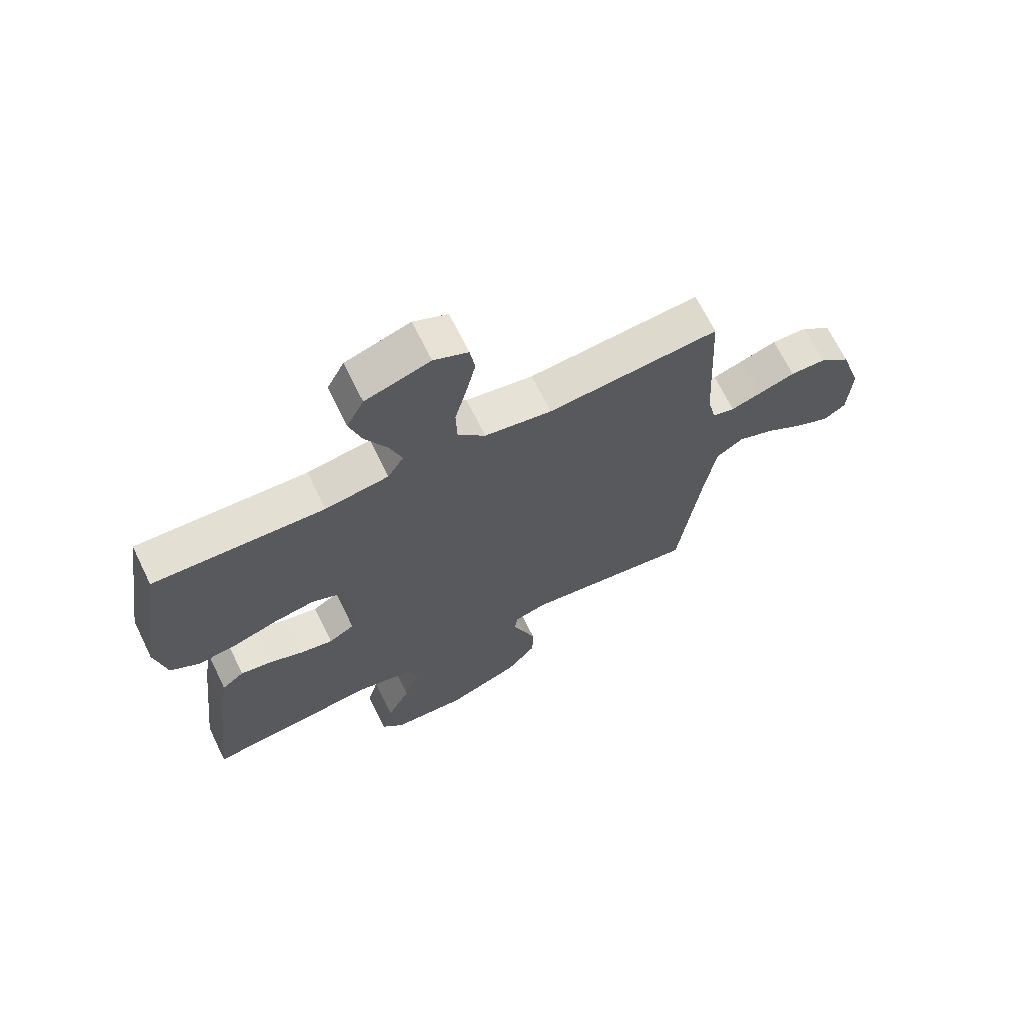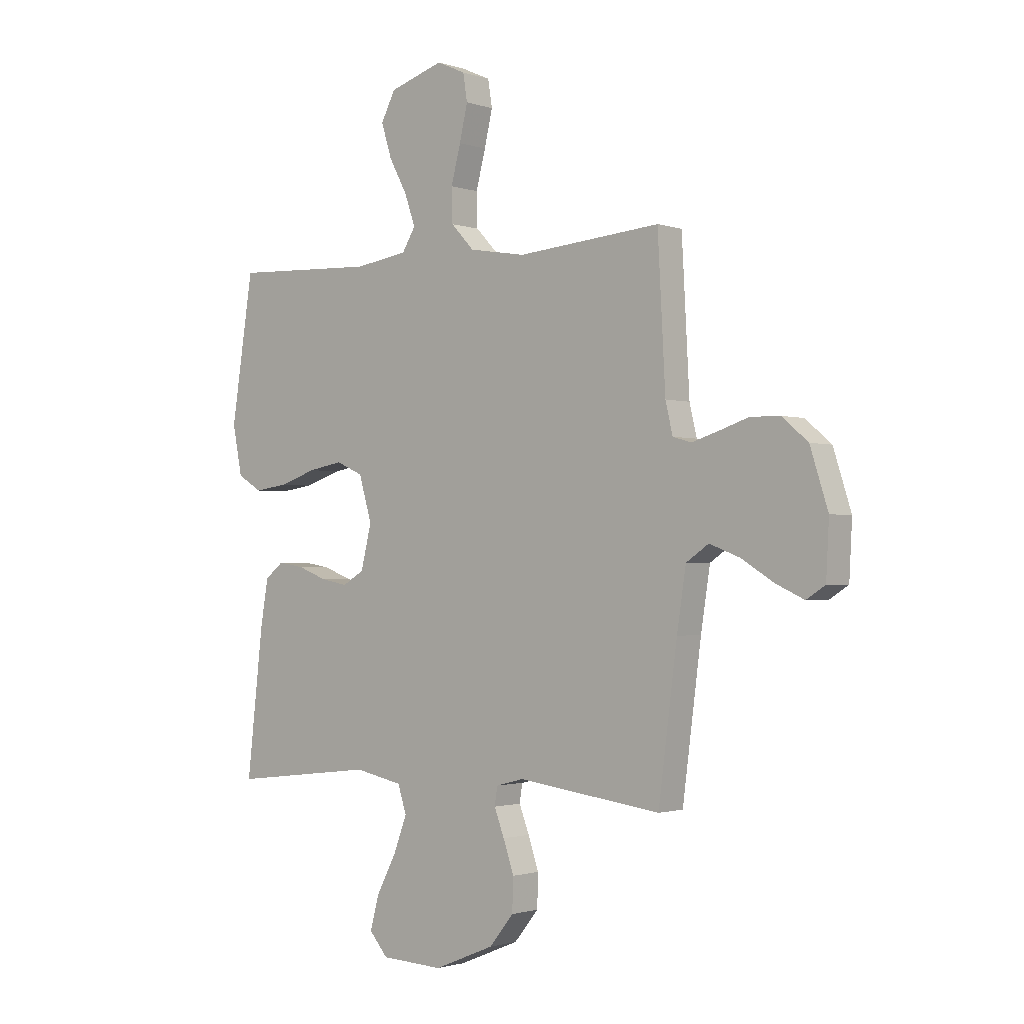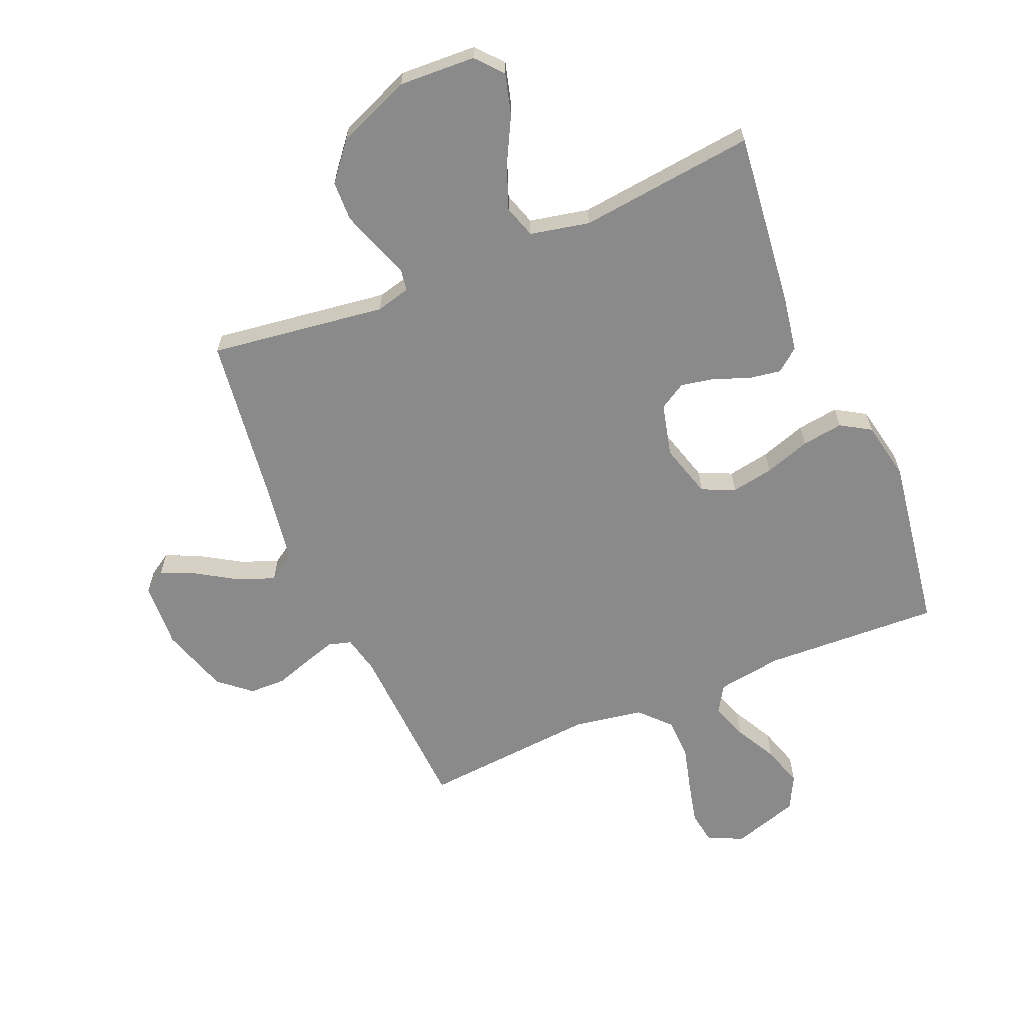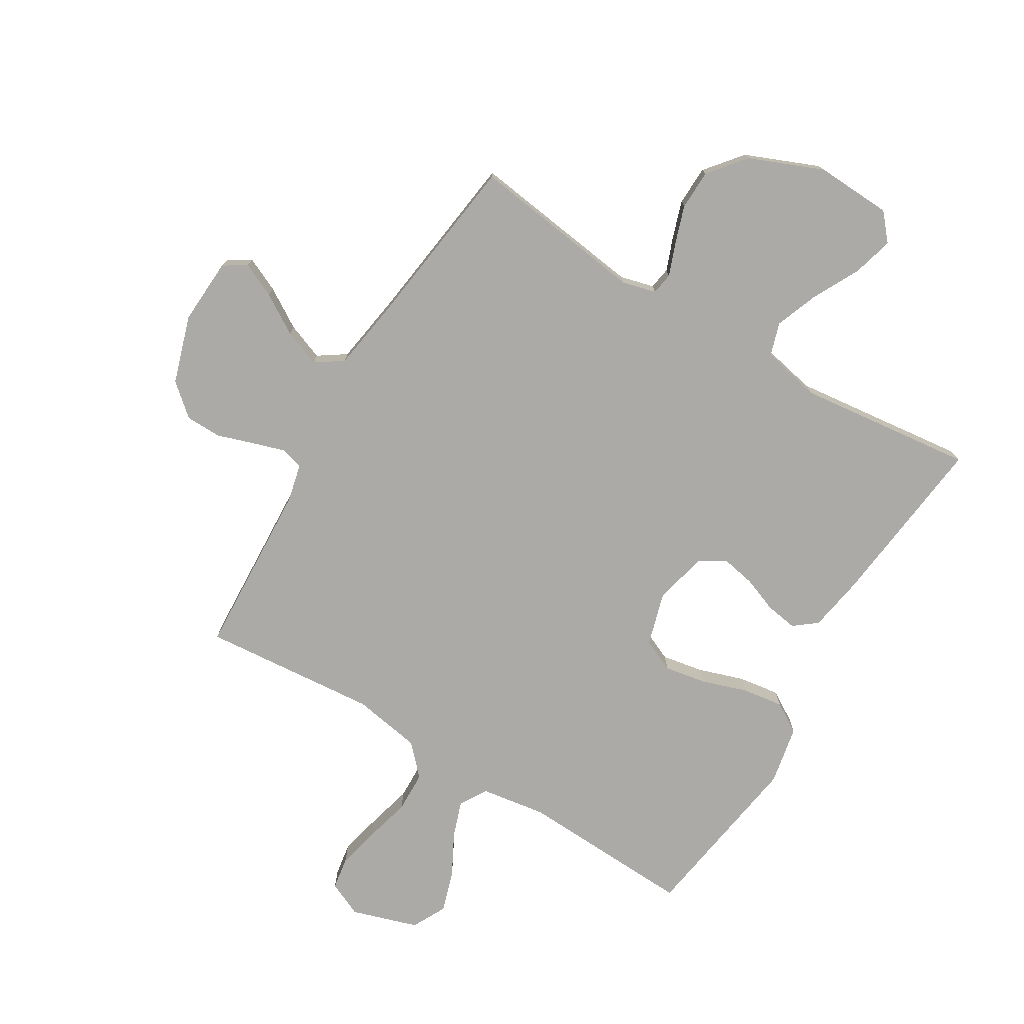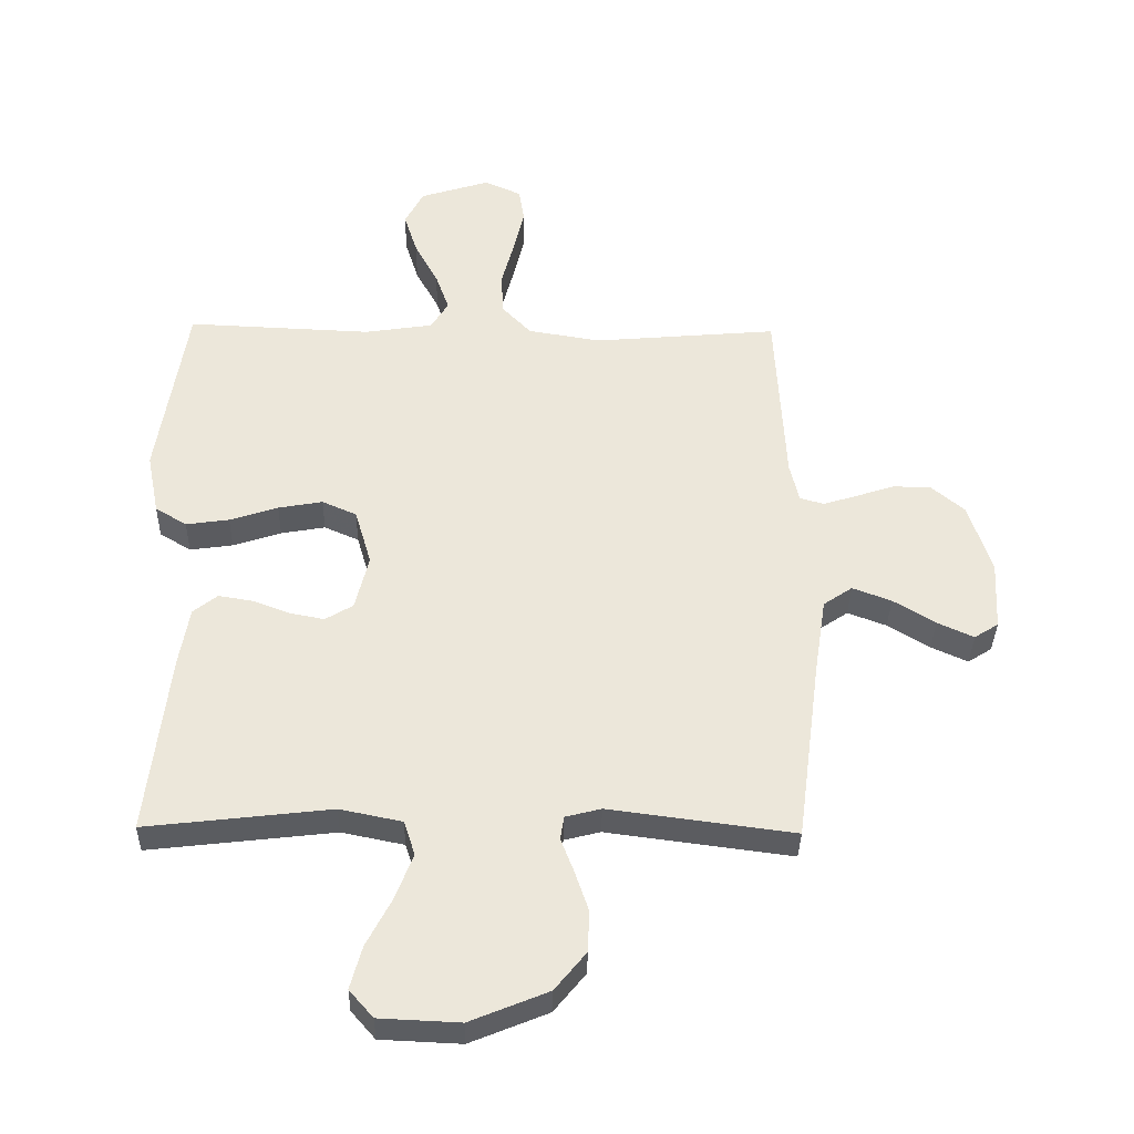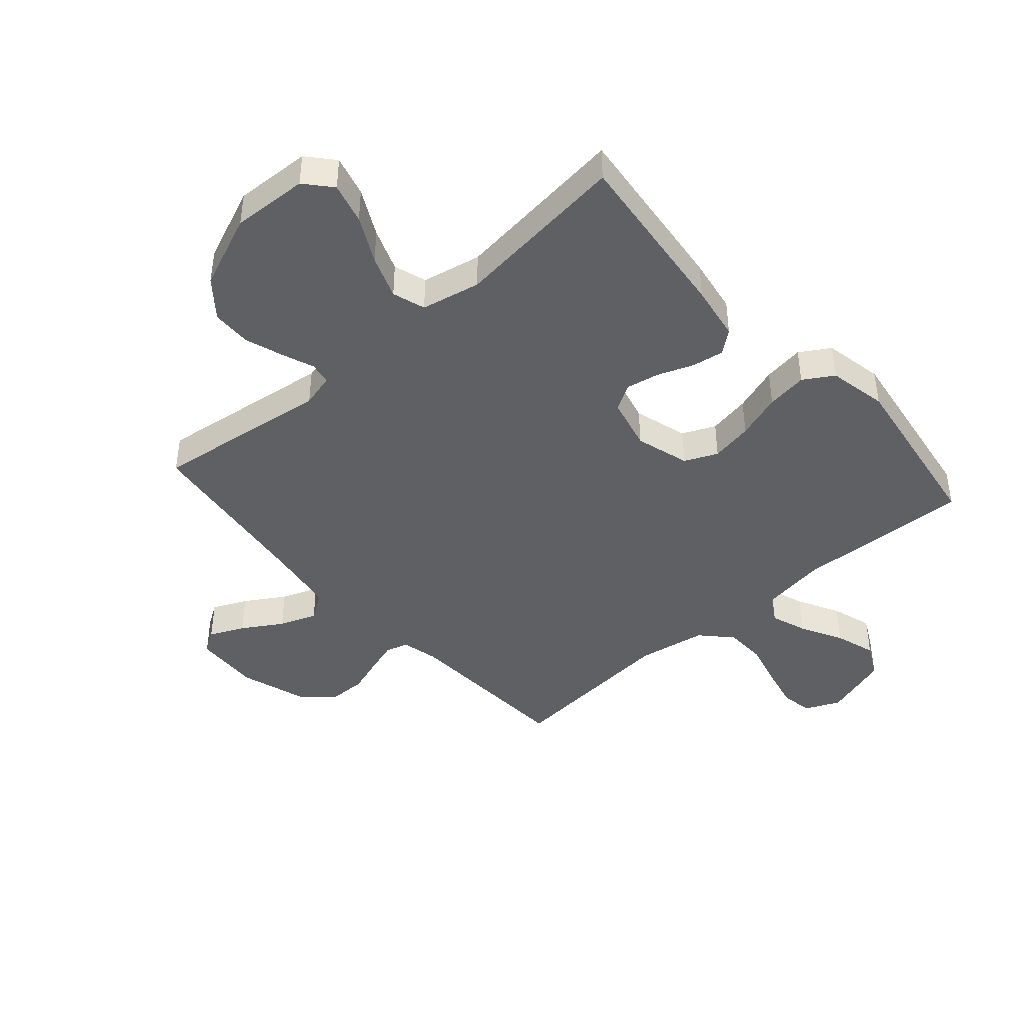
<metadata>
{"format":"obj","ext":"obj","renderer":"f3d","projection":"perspective","resolution":1024,"background":"white","views":[{"elev":68.1,"azim":-26.1,"up":"+Z"},{"elev":-1.5,"azim":40.0,"up":"+Z"},{"elev":-63.4,"azim":-157.2,"up":"+Y"},{"elev":-76.0,"azim":148.9,"up":"+Y"},{"elev":-35.9,"azim":-1.1,"up":"+Z"},{"elev":-43.1,"azim":-138.6,"up":"+Y"}]}
</metadata>
<code>
v -0.5 0.07 0.5
v -0.2 0.07 0.487
v -0.089 0.07 0.504
v -0.061 0.07 0.55
v -0.083 0.07 0.613
v -0.121 0.07 0.684
v -0.143 0.07 0.754
v -0.113 0.07 0.812
v 0 0.07 0.848
v 0.06 0.07 0.821
v 0.069 0.07 0.765
v 0.052 0.07 0.692
v 0.032 0.07 0.615
v 0.034 0.07 0.545
v 0.082 0.07 0.494
v 0.2 0.07 0.474
v 0.5 0.07 0.5
v 0.516 0.07 0.2
v 0.531 0.07 0.136
v 0.57 0.07 0.125
v 0.624 0.07 0.142
v 0.687 0.07 0.163
v 0.749 0.07 0.162
v 0.803 0.07 0.116
v 0.84 0.07 0
v 0.834 0.07 -0.113
v 0.795 0.07 -0.138
v 0.736 0.07 -0.111
v 0.668 0.07 -0.069
v 0.605 0.07 -0.045
v 0.558 0.07 -0.077
v 0.539 0.07 -0.2
v 0.5 0.07 -0.5
v 0.2 0.07 -0.46
v 0.142 0.07 -0.475
v 0.136 0.07 -0.513
v 0.157 0.07 -0.568
v 0.179 0.07 -0.633
v 0.177 0.07 -0.701
v 0.126 0.07 -0.764
v 0 0.07 -0.816
v -0.13 0.07 -0.81
v -0.169 0.07 -0.765
v -0.15 0.07 -0.695
v -0.109 0.07 -0.616
v -0.081 0.07 -0.542
v -0.099 0.07 -0.486
v -0.2 0.07 -0.465
v -0.5 0.07 -0.5
v -0.466 0.07 -0.2
v -0.45 0.07 -0.105
v -0.411 0.07 -0.074
v -0.356 0.07 -0.083
v -0.296 0.07 -0.106
v -0.239 0.07 -0.117
v -0.194 0.07 -0.09
v -0.172 0.07 0
v -0.199 0.07 0.092
v -0.255 0.07 0.117
v -0.327 0.07 0.104
v -0.405 0.07 0.078
v -0.475 0.07 0.068
v -0.526 0.07 0.099
v -0.546 0.07 0.2
v -0.5 0 0.5
v -0.2 0 0.487
v -0.089 0 0.504
v -0.061 0 0.55
v -0.083 0 0.613
v -0.121 0 0.684
v -0.143 0 0.754
v -0.113 0 0.812
v 0 0 0.848
v 0.06 0 0.821
v 0.069 0 0.765
v 0.052 0 0.692
v 0.032 0 0.615
v 0.034 0 0.545
v 0.082 0 0.494
v 0.2 0 0.474
v 0.5 0 0.5
v 0.516 0 0.2
v 0.531 0 0.136
v 0.57 0 0.125
v 0.624 0 0.142
v 0.687 0 0.163
v 0.749 0 0.162
v 0.803 0 0.116
v 0.84 0 0
v 0.834 0 -0.113
v 0.795 0 -0.138
v 0.736 0 -0.111
v 0.668 0 -0.069
v 0.605 0 -0.045
v 0.558 0 -0.077
v 0.539 0 -0.2
v 0.5 0 -0.5
v 0.2 0 -0.46
v 0.142 0 -0.475
v 0.136 0 -0.513
v 0.157 0 -0.568
v 0.179 0 -0.633
v 0.177 0 -0.701
v 0.126 0 -0.764
v 0 0 -0.816
v -0.13 0 -0.81
v -0.169 0 -0.765
v -0.15 0 -0.695
v -0.109 0 -0.616
v -0.081 0 -0.542
v -0.099 0 -0.486
v -0.2 0 -0.465
v -0.5 0 -0.5
v -0.466 0 -0.2
v -0.45 0 -0.105
v -0.411 0 -0.074
v -0.356 0 -0.083
v -0.296 0 -0.106
v -0.239 0 -0.117
v -0.194 0 -0.09
v -0.172 0 0
v -0.199 0 0.092
v -0.255 0 0.117
v -0.327 0 0.104
v -0.405 0 0.078
v -0.475 0 0.068
v -0.526 0 0.099
v -0.546 0 0.2
f 64 1 2
f 63 64 2
f 62 63 2
f 61 62 2
f 60 61 2
f 59 60 2 3
f 58 59 3 4
f 57 58 4
f 52 53 54
f 51 52 54
f 50 51 54
f 49 50 54
f 48 49 54
f 47 48 54 55
f 43 44 45
f 42 43 45
f 41 42 45
f 40 41 45
f 39 40 45
f 38 39 45
f 37 38 45
f 36 37 45
f 35 36 45 46
f 32 33 34
f 31 32 34 35
f 27 28 29
f 26 27 29
f 25 26 29
f 24 25 29
f 23 24 29
f 22 23 29
f 21 22 29
f 20 21 29 30
f 19 20 30 31
f 16 17 18
f 35 46 47
f 31 35 47
f 19 31 47
f 18 19 47
f 16 18 47
f 15 16 47
f 11 12 13
f 10 11 13
f 9 10 13
f 8 9 13
f 7 8 13
f 6 7 13
f 5 6 13
f 47 55 56
f 47 56 57
f 15 47 57
f 14 15 57
f 4 5 13 14
f 4 14 57
f 66 65 128
f 66 128 127
f 66 127 126
f 66 126 125
f 66 125 124
f 67 66 124 123
f 68 67 123 122
f 68 122 121
f 118 117 116
f 118 116 115
f 118 115 114
f 118 114 113
f 118 113 112
f 119 118 112 111
f 109 108 107
f 109 107 106
f 109 106 105
f 109 105 104
f 109 104 103
f 109 103 102
f 109 102 101
f 109 101 100
f 110 109 100 99
f 98 97 96
f 99 98 96 95
f 93 92 91
f 93 91 90
f 93 90 89
f 93 89 88
f 93 88 87
f 93 87 86
f 93 86 85
f 94 93 85 84
f 95 94 84 83
f 82 81 80
f 111 110 99
f 111 99 95
f 111 95 83
f 111 83 82
f 111 82 80
f 111 80 79
f 77 76 75
f 77 75 74
f 77 74 73
f 77 73 72
f 77 72 71
f 77 71 70
f 77 70 69
f 120 119 111
f 121 120 111
f 121 111 79
f 121 79 78
f 78 77 69 68
f 121 78 68
f 1 65 66 2
f 2 66 67 3
f 3 67 68 4
f 4 68 69 5
f 5 69 70 6
f 6 70 71 7
f 7 71 72 8
f 8 72 73 9
f 9 73 74 10
f 10 74 75 11
f 11 75 76 12
f 12 76 77 13
f 13 77 78 14
f 14 78 79 15
f 15 79 80 16
f 16 80 81 17
f 17 81 82 18
f 18 82 83 19
f 19 83 84 20
f 20 84 85 21
f 21 85 86 22
f 22 86 87 23
f 23 87 88 24
f 24 88 89 25
f 25 89 90 26
f 26 90 91 27
f 27 91 92 28
f 28 92 93 29
f 29 93 94 30
f 30 94 95 31
f 31 95 96 32
f 32 96 97 33
f 33 97 98 34
f 34 98 99 35
f 35 99 100 36
f 36 100 101 37
f 37 101 102 38
f 38 102 103 39
f 39 103 104 40
f 40 104 105 41
f 41 105 106 42
f 42 106 107 43
f 43 107 108 44
f 44 108 109 45
f 45 109 110 46
f 46 110 111 47
f 47 111 112 48
f 48 112 113 49
f 49 113 114 50
f 50 114 115 51
f 51 115 116 52
f 52 116 117 53
f 53 117 118 54
f 54 118 119 55
f 55 119 120 56
f 56 120 121 57
f 57 121 122 58
f 58 122 123 59
f 59 123 124 60
f 60 124 125 61
f 61 125 126 62
f 62 126 127 63
f 63 127 128 64
f 64 128 65 1

</code>
